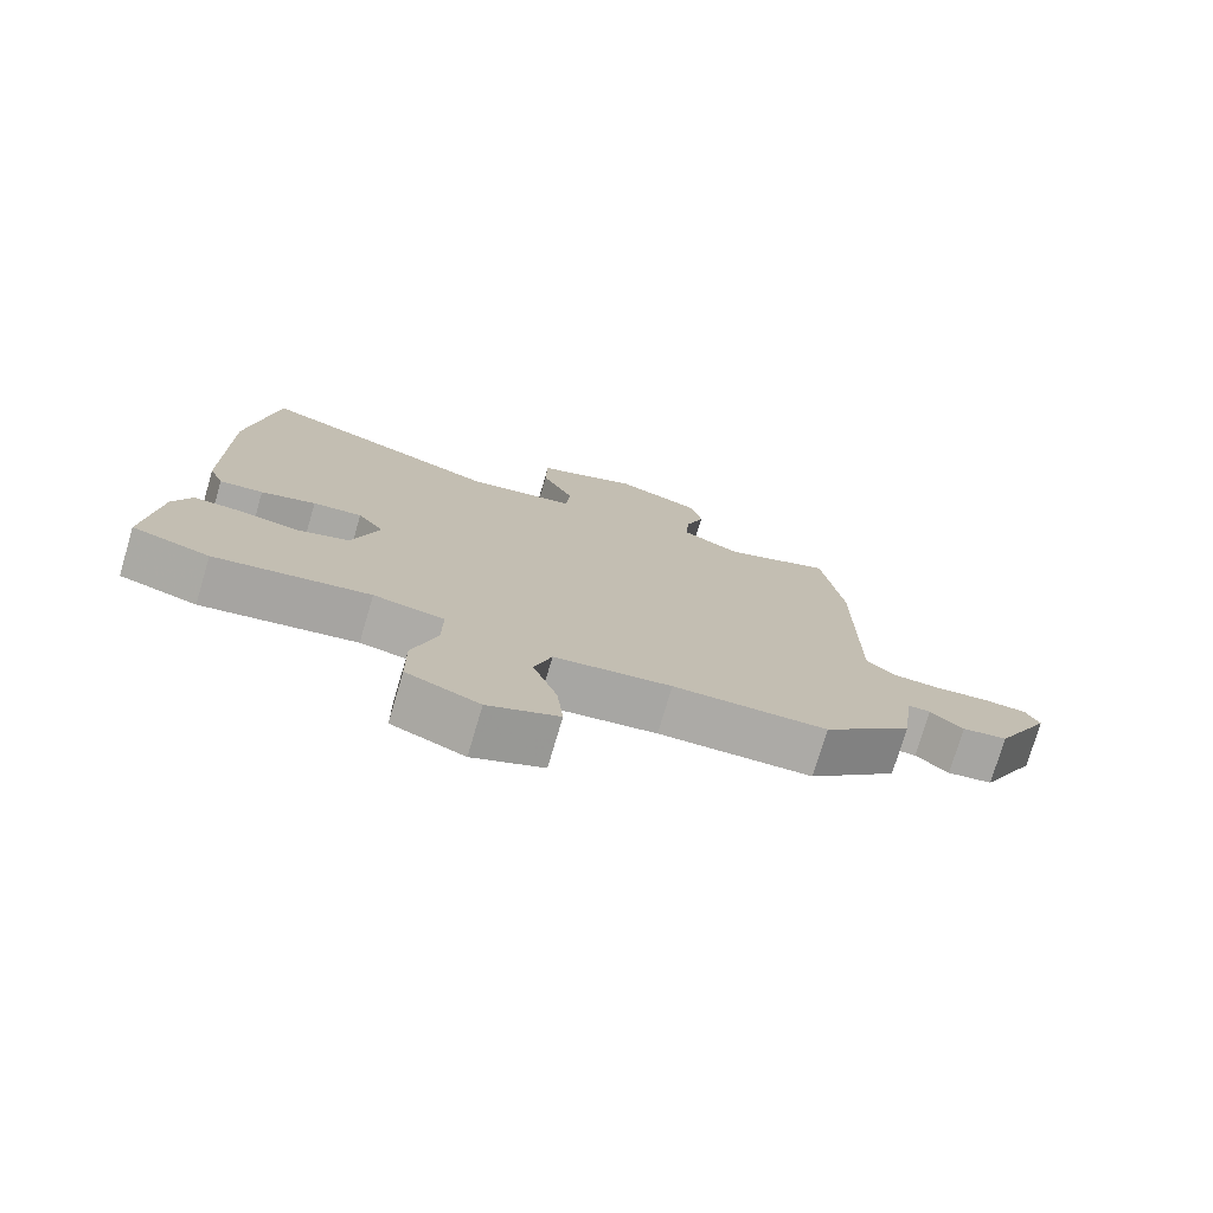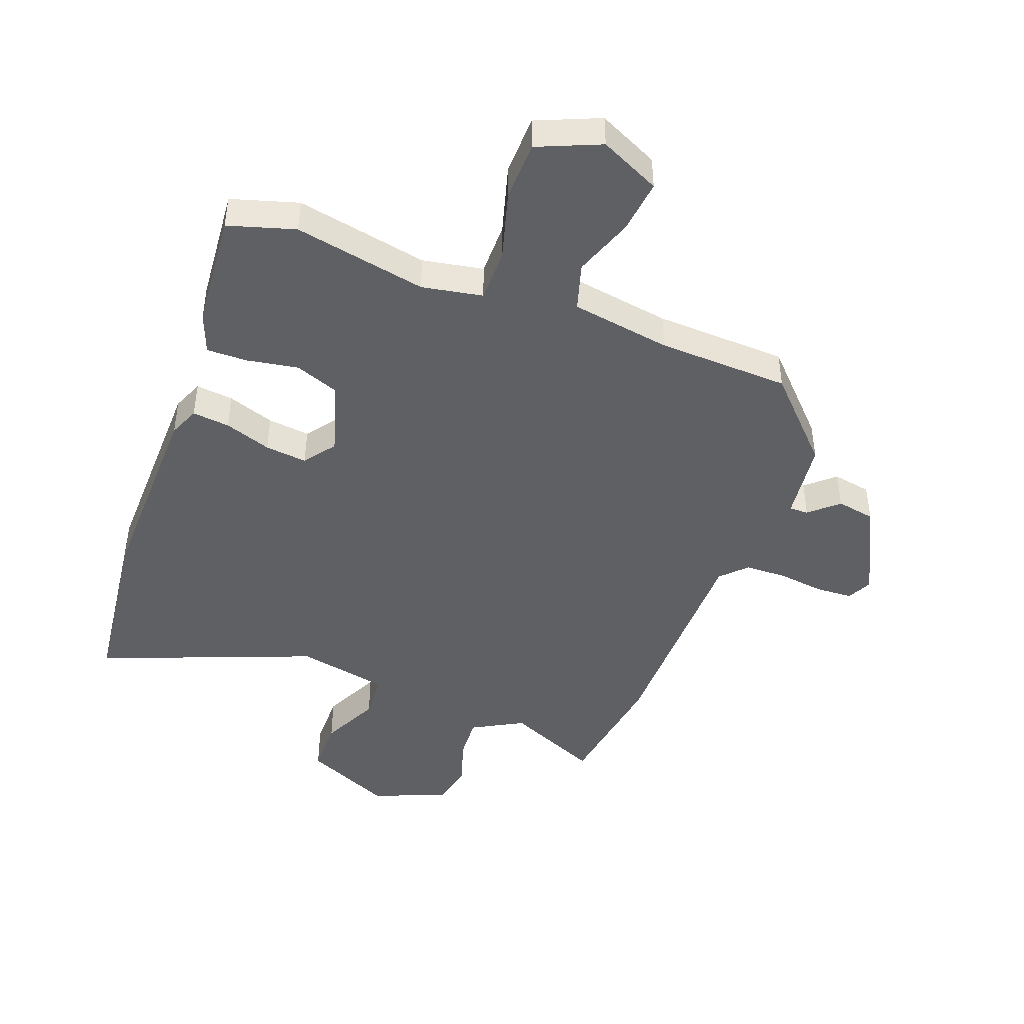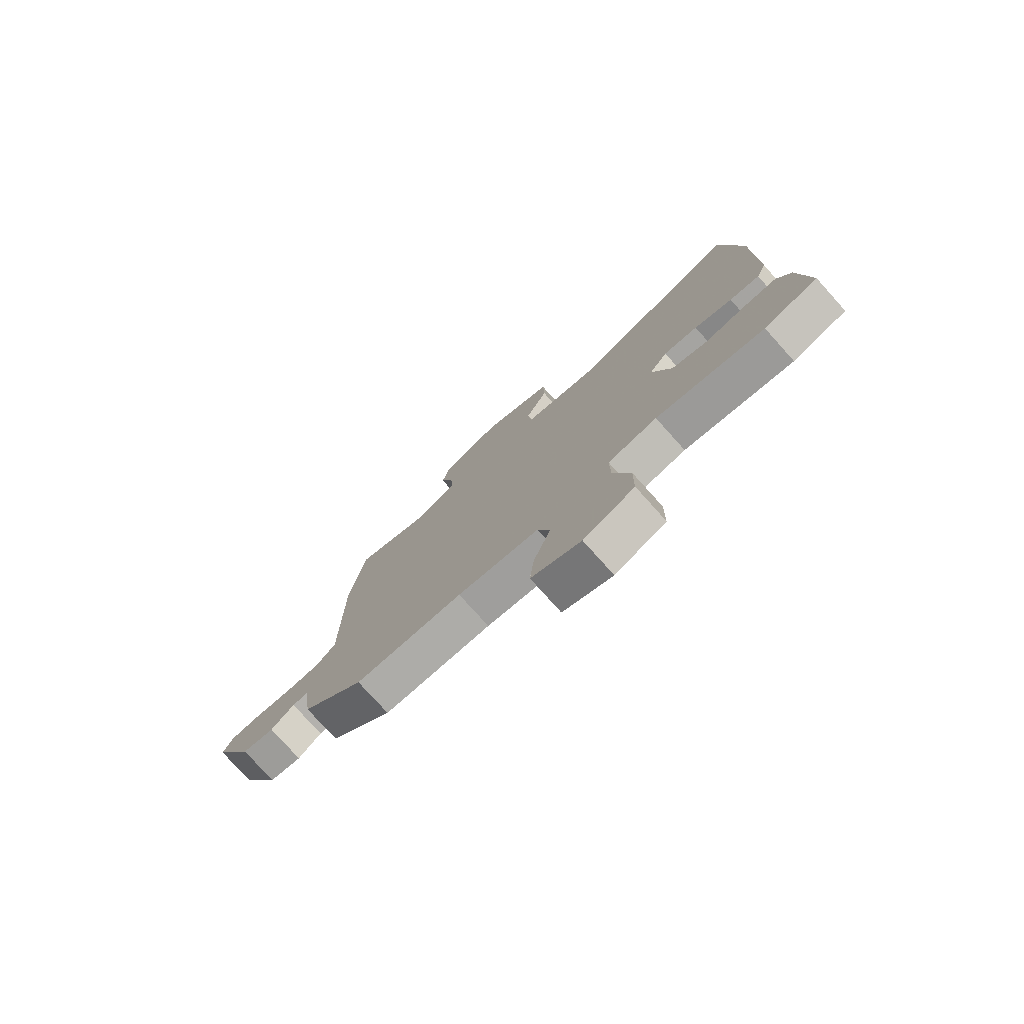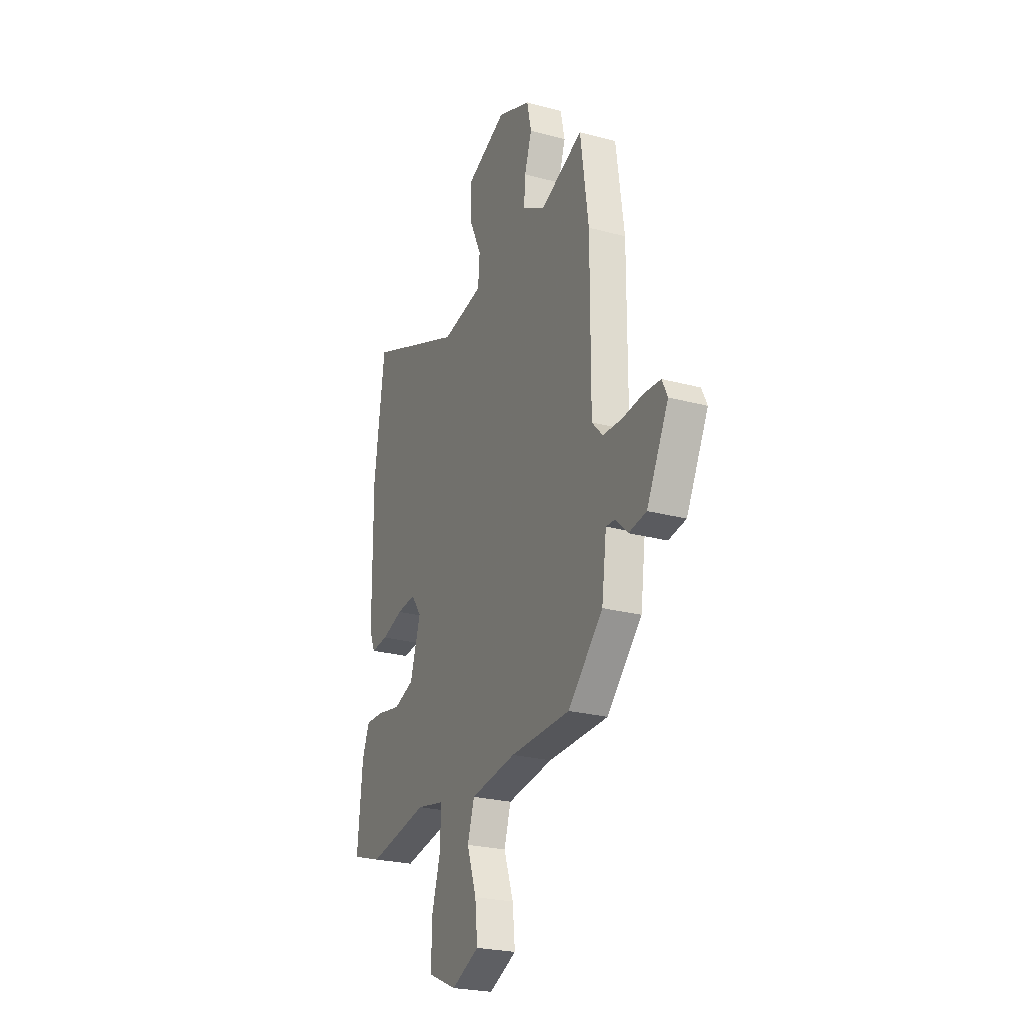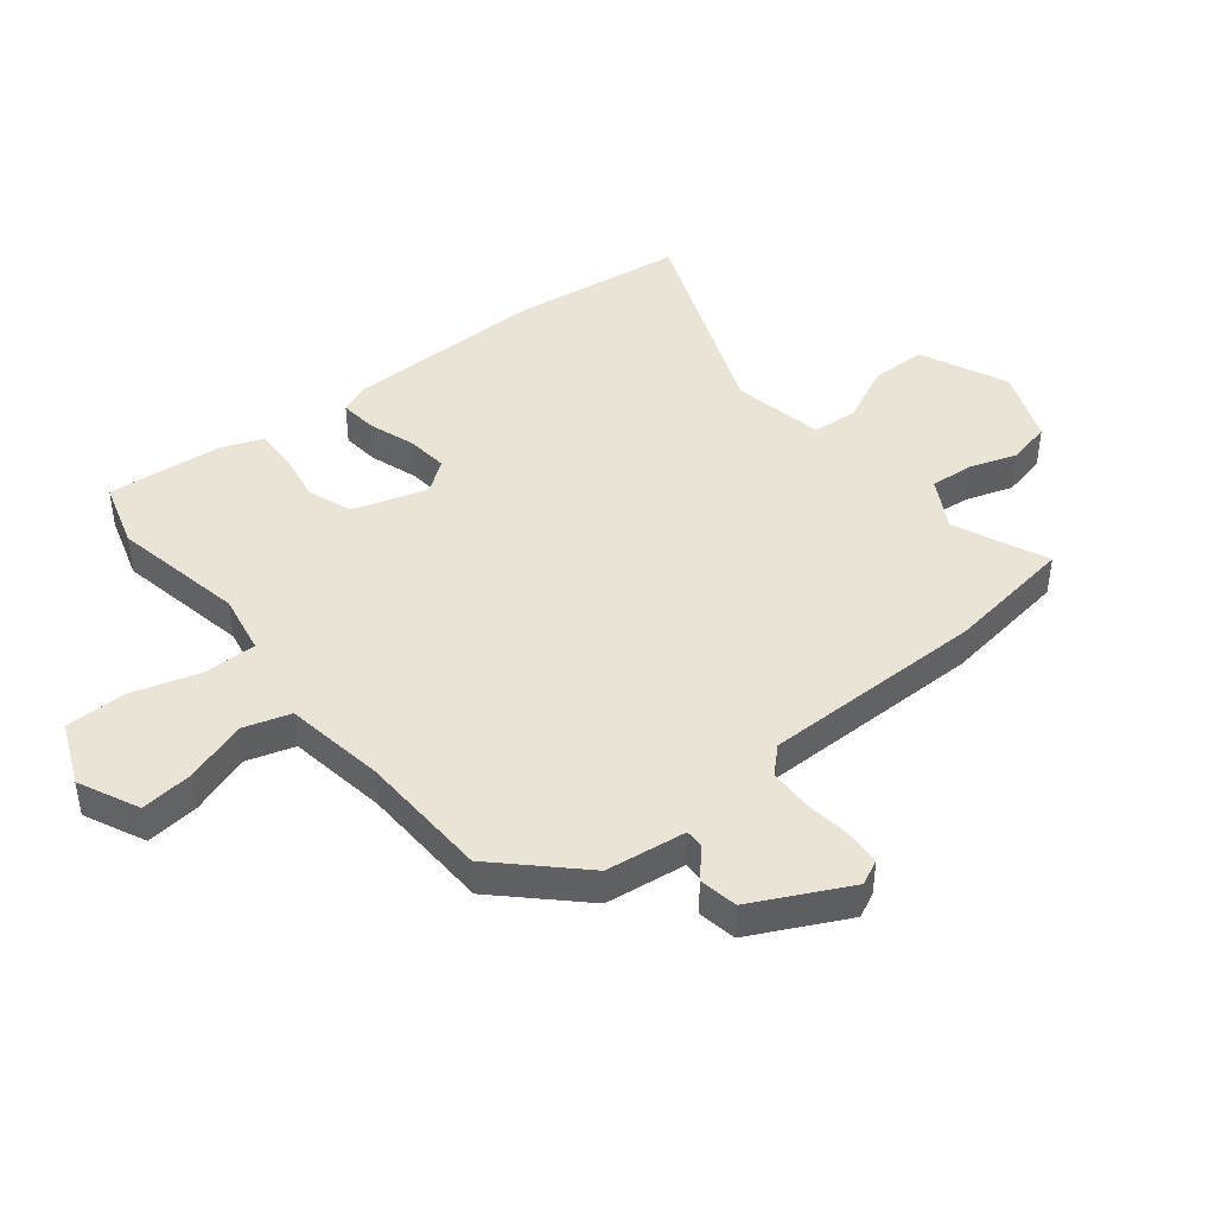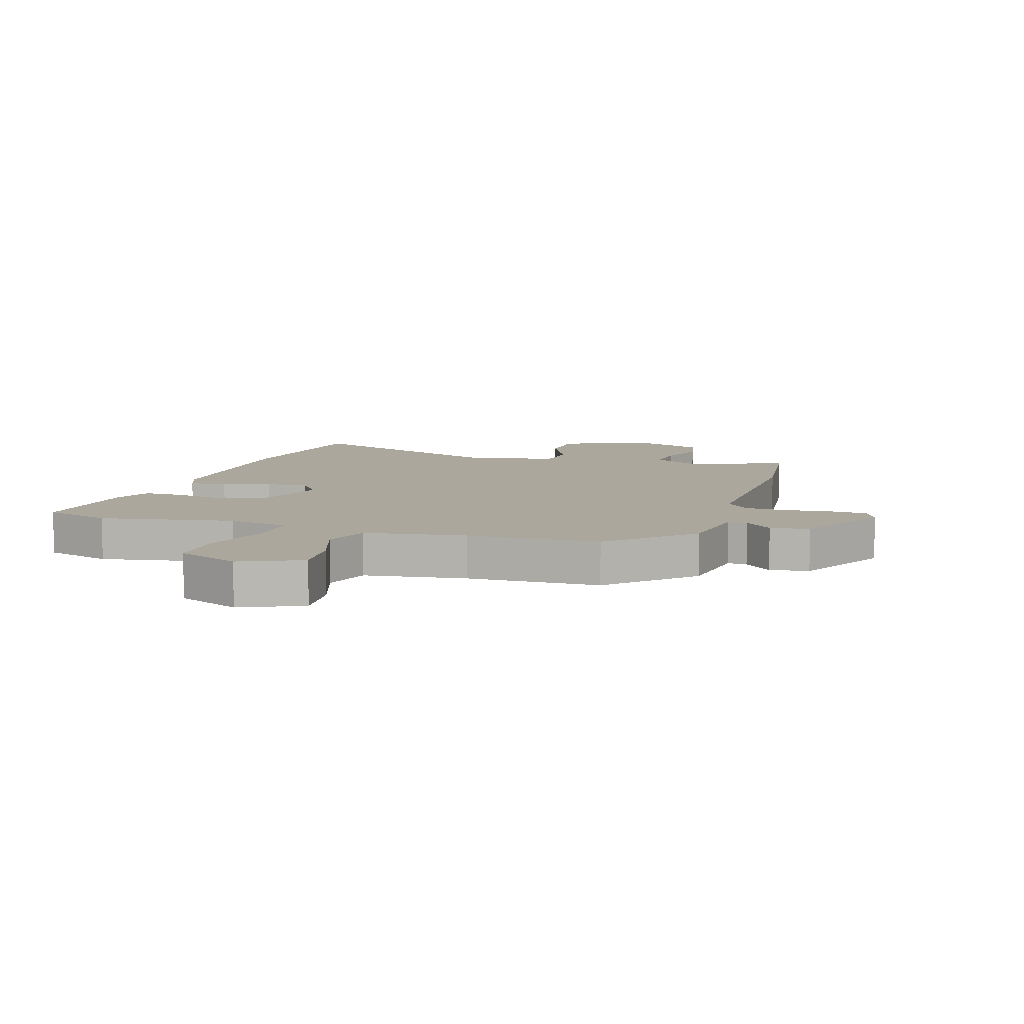
<metadata>
{"format":"obj","ext":"obj","renderer":"f3d","projection":"perspective","resolution":1024,"background":"white","views":[{"elev":-76.2,"azim":163.5,"up":"+Z"},{"elev":-45.0,"azim":158.8,"up":"+Y"},{"elev":-77.8,"azim":42.0,"up":"+Z"},{"elev":-24.7,"azim":-113.9,"up":"+Z"},{"elev":43.7,"azim":-129.0,"up":"+Y"},{"elev":8.4,"azim":-162.1,"up":"+Y"}]}
</metadata>
<code>
v -0.52 0.07 0.356
v -0.49 0.07 0.572
v -0.332 0.07 0.505
v -0.247 0.07 0.553
v -0.252 0.07 0.625
v -0.279 0.07 0.706
v -0.263 0.07 0.78
v -0.139 0.07 0.83
v 0.009 0.07 0.765
v 0.011 0.07 0.672
v -0.035 0.07 0.574
v -0.029 0.07 0.497
v 0.126 0.07 0.468
v 0.485 0.07 0.613
v 0.524 0.07 0.322
v 0.522 0.07 -0.015
v 0.501 0.07 -0.067
v 0.438 0.07 -0.061
v 0.359 0.07 -0.035
v 0.288 0.07 -0.028
v 0.25 0.07 -0.081
v 0.289 0.07 -0.206
v 0.364 0.07 -0.233
v 0.45 0.07 -0.217
v 0.519 0.07 -0.215
v 0.546 0.07 -0.283
v 0.565 0.07 -0.48
v 0.453 0.07 -0.515
v 0.229 0.07 -0.474
v 0.127 0.07 -0.494
v 0.128 0.07 -0.583
v 0.163 0.07 -0.7
v 0.162 0.07 -0.801
v 0.057 0.07 -0.847
v -0.045 0.07 -0.8
v -0.036 0.07 -0.71
v -0.001 0.07 -0.608
v -0.026 0.07 -0.528
v -0.195 0.07 -0.503
v -0.417 0.07 -0.497
v -0.546 0.07 -0.366
v -0.564 0.07 -0.231
v -0.596 0.07 -0.232
v -0.643 0.07 -0.275
v -0.708 0.07 -0.264
v -0.789 0.07 -0.104
v -0.769 0.07 -0.062
v -0.707 0.07 -0.058
v -0.629 0.07 -0.067
v -0.559 0.07 -0.064
v -0.519 0.07 -0.022
v -0.52 0 0.356
v -0.49 0 0.572
v -0.332 0 0.505
v -0.247 0 0.553
v -0.252 0 0.625
v -0.279 0 0.706
v -0.263 0 0.78
v -0.139 0 0.83
v 0.009 0 0.765
v 0.011 0 0.672
v -0.035 0 0.574
v -0.029 0 0.497
v 0.126 0 0.468
v 0.485 0 0.613
v 0.524 0 0.322
v 0.522 0 -0.015
v 0.501 0 -0.067
v 0.438 0 -0.061
v 0.359 0 -0.035
v 0.288 0 -0.028
v 0.25 0 -0.081
v 0.289 0 -0.206
v 0.364 0 -0.233
v 0.45 0 -0.217
v 0.519 0 -0.215
v 0.546 0 -0.283
v 0.565 0 -0.48
v 0.453 0 -0.515
v 0.229 0 -0.474
v 0.127 0 -0.494
v 0.128 0 -0.583
v 0.163 0 -0.7
v 0.162 0 -0.801
v 0.057 0 -0.847
v -0.045 0 -0.8
v -0.036 0 -0.71
v -0.001 0 -0.608
v -0.026 0 -0.528
v -0.195 0 -0.503
v -0.417 0 -0.497
v -0.546 0 -0.366
v -0.564 0 -0.231
v -0.596 0 -0.232
v -0.643 0 -0.275
v -0.708 0 -0.264
v -0.789 0 -0.104
v -0.769 0 -0.062
v -0.707 0 -0.058
v -0.629 0 -0.067
v -0.559 0 -0.064
v -0.519 0 -0.022
f 46 47 48 49
f 46 49 50
f 43 44 45 46
f 42 43 46 50
f 39 40 41 42
f 38 39 42 50
f 34 35 36 37
f 32 33 34 37
f 31 32 37 38
f 30 31 38 50
f 26 27 28 29
f 23 24 25 26
f 23 26 29 30
f 16 17 18 19
f 16 19 20
f 13 14 15 16
f 12 13 16 20
f 8 9 10 11
f 8 11 12
f 5 6 7 8
f 4 5 8 12
f 3 4 12 20
f 51 1 2 3
f 23 30 50 51
f 22 23 51
f 21 22 51 3
f 3 20 21
f 100 99 98 97
f 101 100 97
f 97 96 95 94
f 101 97 94 93
f 93 92 91 90
f 101 93 90 89
f 88 87 86 85
f 88 85 84 83
f 89 88 83 82
f 101 89 82 81
f 80 79 78 77
f 77 76 75 74
f 81 80 77 74
f 70 69 68 67
f 71 70 67
f 67 66 65 64
f 71 67 64 63
f 62 61 60 59
f 63 62 59
f 59 58 57 56
f 63 59 56 55
f 71 63 55 54
f 54 53 52 102
f 102 101 81 74
f 102 74 73
f 54 102 73 72
f 72 71 54
f 1 52 53 2
f 2 53 54 3
f 3 54 55 4
f 4 55 56 5
f 5 56 57 6
f 6 57 58 7
f 7 58 59 8
f 8 59 60 9
f 9 60 61 10
f 10 61 62 11
f 11 62 63 12
f 12 63 64 13
f 13 64 65 14
f 14 65 66 15
f 15 66 67 16
f 16 67 68 17
f 17 68 69 18
f 18 69 70 19
f 19 70 71 20
f 20 71 72 21
f 21 72 73 22
f 22 73 74 23
f 23 74 75 24
f 24 75 76 25
f 25 76 77 26
f 26 77 78 27
f 27 78 79 28
f 28 79 80 29
f 29 80 81 30
f 30 81 82 31
f 31 82 83 32
f 32 83 84 33
f 33 84 85 34
f 34 85 86 35
f 35 86 87 36
f 36 87 88 37
f 37 88 89 38
f 38 89 90 39
f 39 90 91 40
f 40 91 92 41
f 41 92 93 42
f 42 93 94 43
f 43 94 95 44
f 44 95 96 45
f 45 96 97 46
f 46 97 98 47
f 47 98 99 48
f 48 99 100 49
f 49 100 101 50
f 50 101 102 51
f 51 102 52 1

</code>
